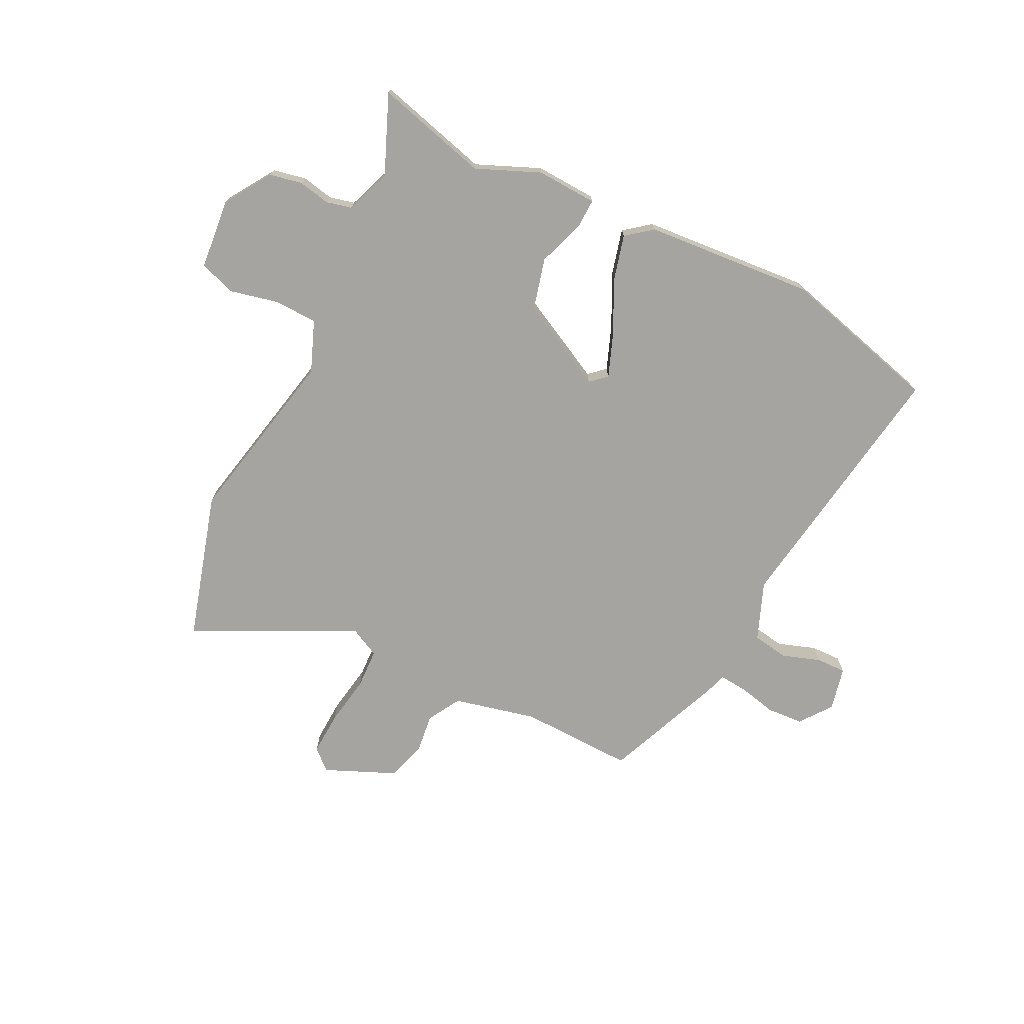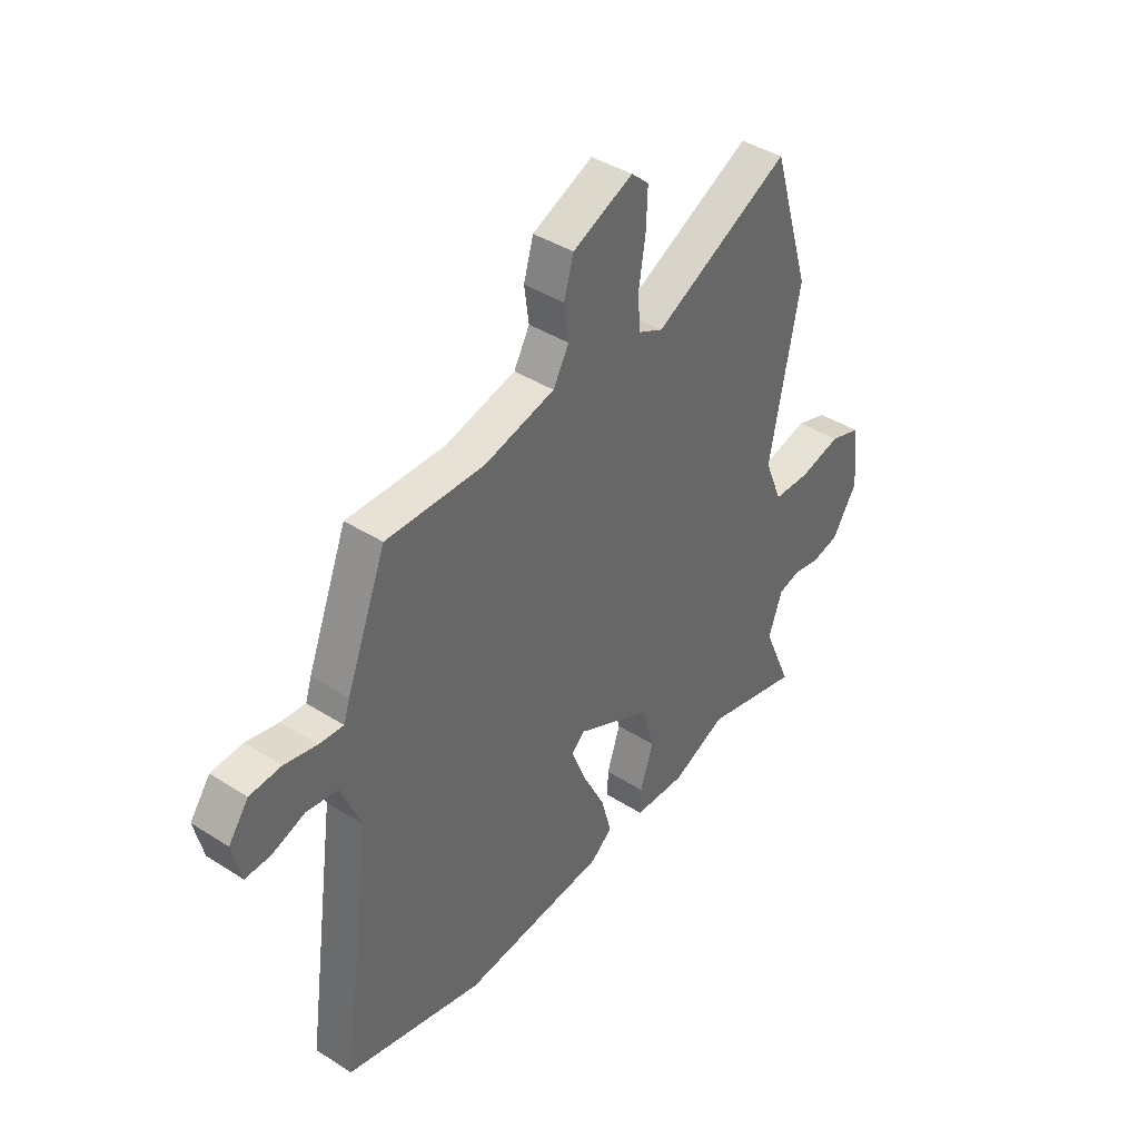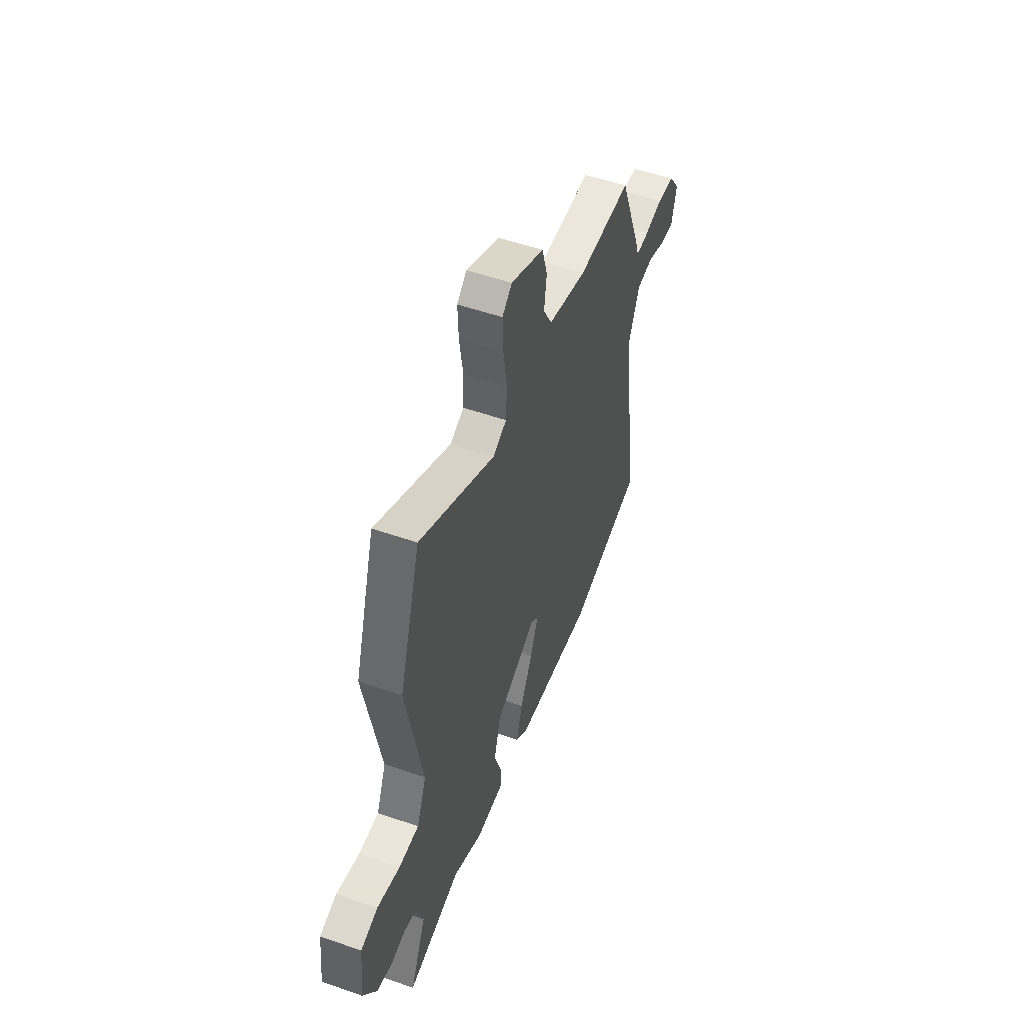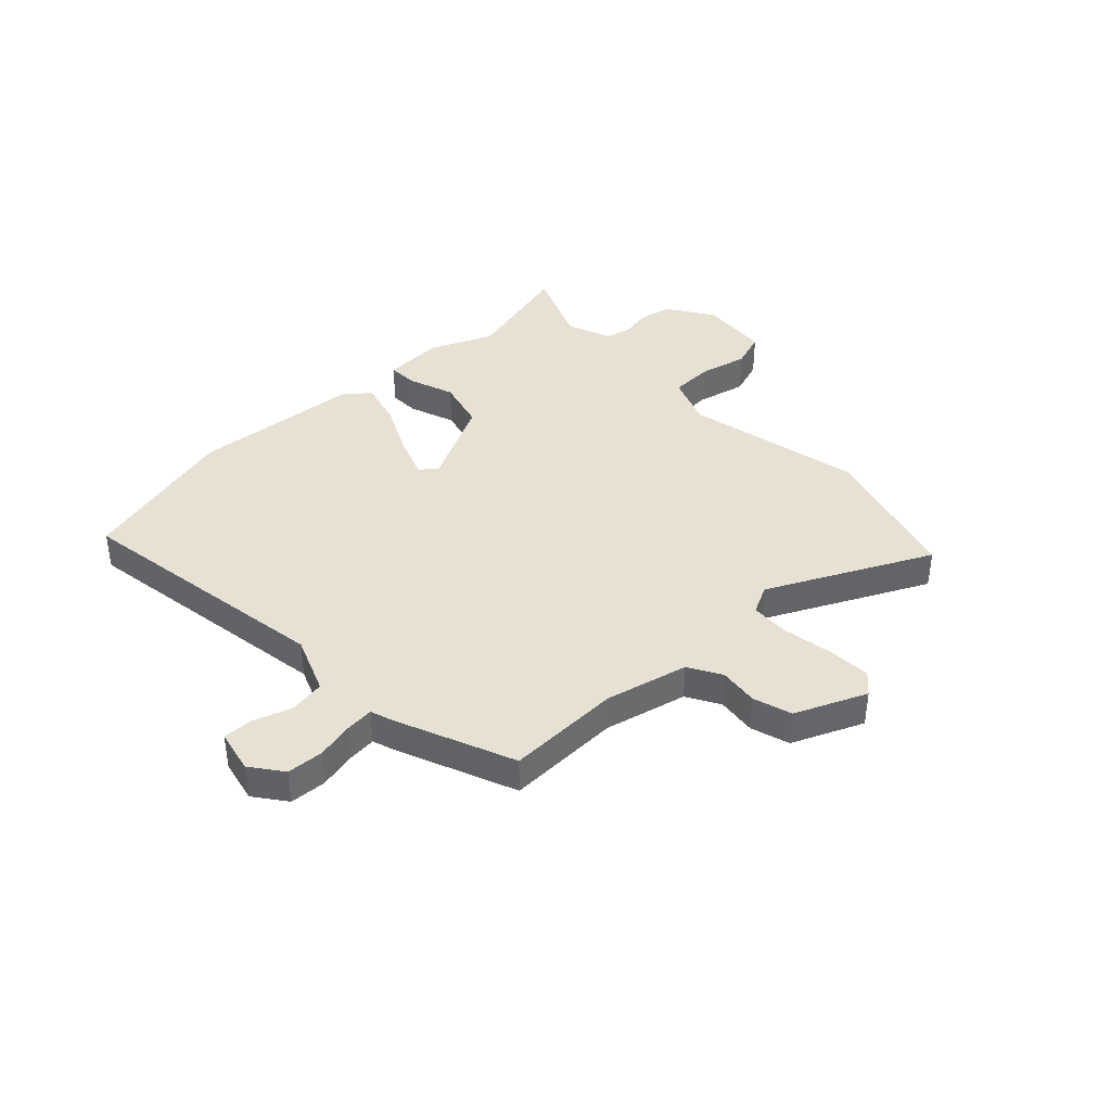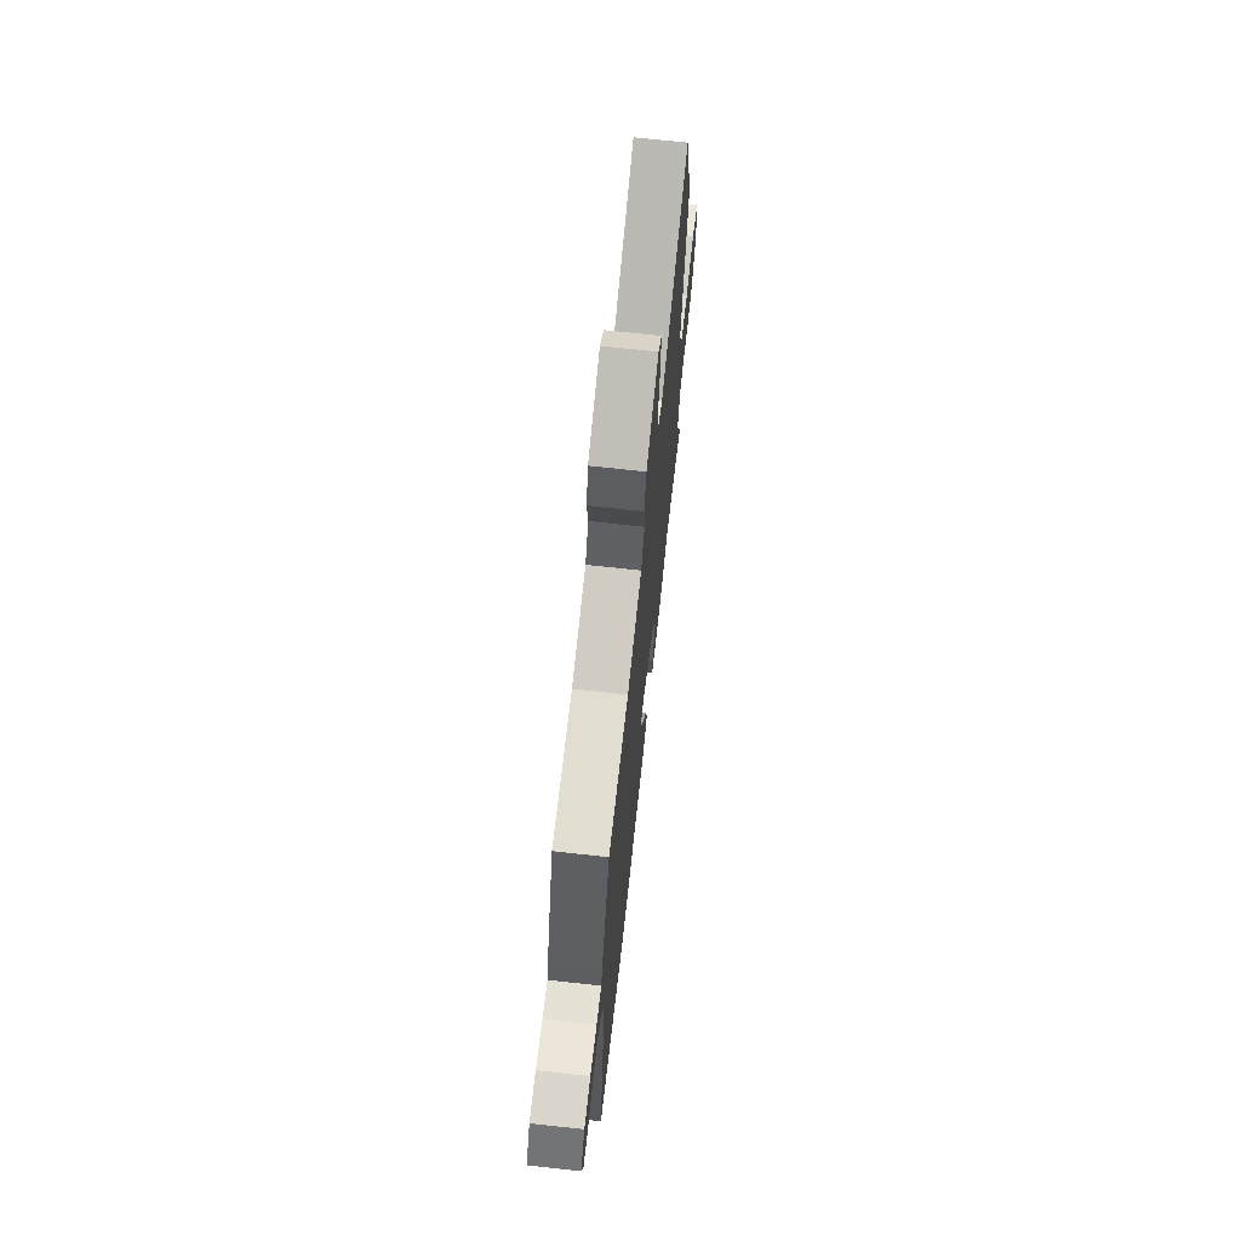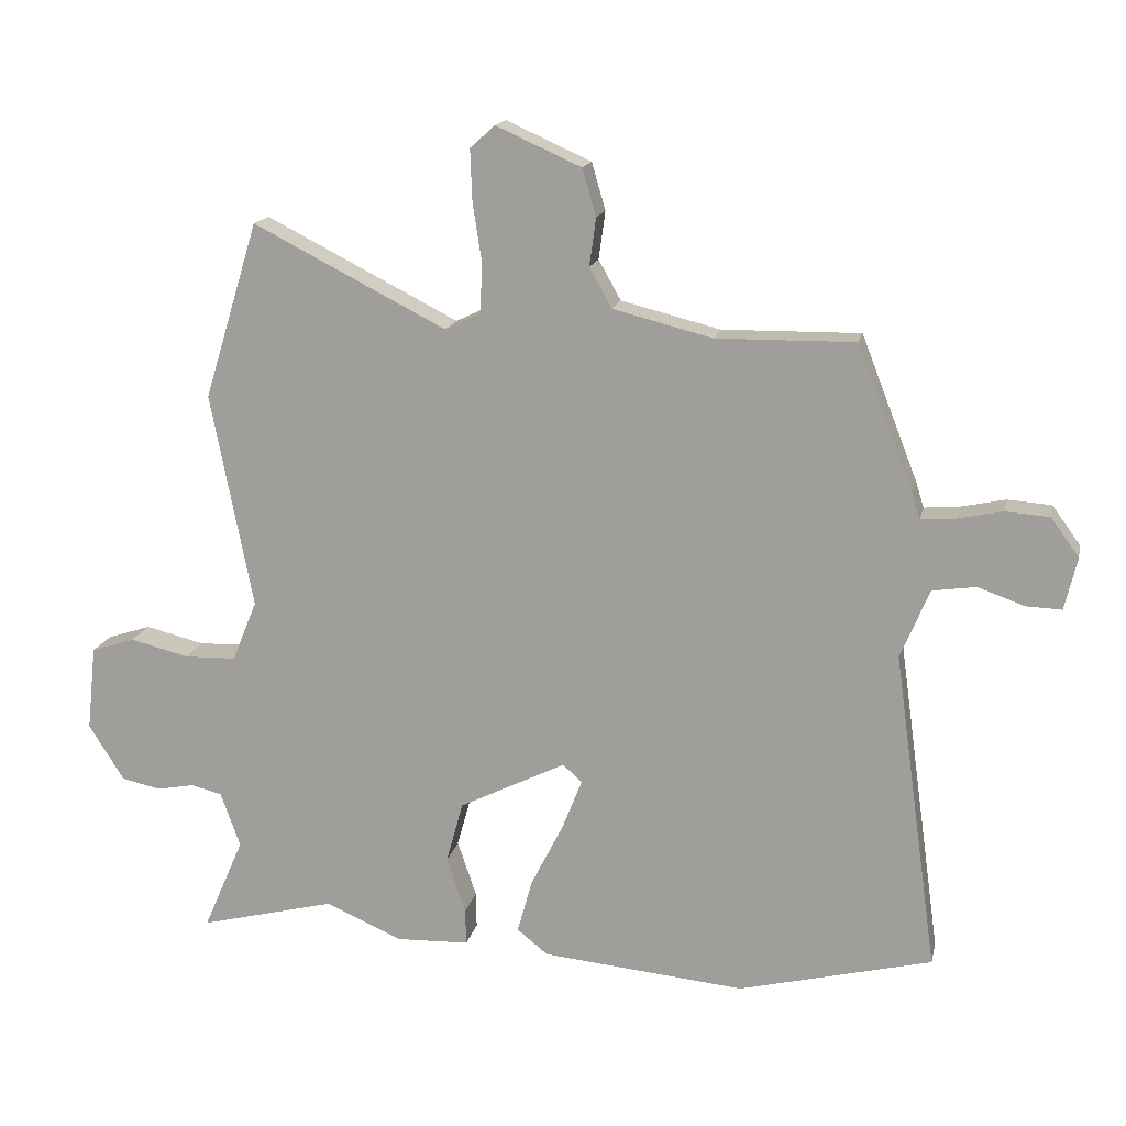
<metadata>
{"format":"obj","ext":"obj","renderer":"f3d","projection":"perspective","resolution":1024,"background":"white","views":[{"elev":-73.3,"azim":152.9,"up":"+Y"},{"elev":40.8,"azim":-52.1,"up":"+Z"},{"elev":52.3,"azim":110.6,"up":"+Z"},{"elev":39.5,"azim":-44.3,"up":"+Y"},{"elev":69.5,"azim":-83.7,"up":"+Z"},{"elev":16.0,"azim":-167.9,"up":"+Z"}]}
</metadata>
<code>
v 0.46 0.07 0.631
v 0.543 0.07 0.361
v 0.479 0.07 0.032
v 0.517 0.07 -0.061
v 0.596 0.07 -0.063
v 0.686 0.07 -0.041
v 0.753 0.07 -0.063
v 0.767 0.07 -0.193
v 0.713 0.07 -0.279
v 0.653 0.07 -0.292
v 0.595 0.07 -0.281
v 0.548 0.07 -0.293
v 0.518 0.07 -0.377
v 0.58 0.07 -0.52
v 0.371 0.07 -0.467
v 0.255 0.07 -0.518
v 0.143 0.07 -0.514
v 0.144 0.07 -0.459
v 0.173 0.07 -0.373
v 0.147 0.07 -0.279
v -0.016 0.07 -0.198
v -0.045 0.07 -0.225
v -0.014 0.07 -0.303
v 0.035 0.07 -0.4
v 0.058 0.07 -0.483
v 0.011 0.07 -0.521
v -0.3 0.07 -0.55
v -0.596 0.07 -0.476
v -0.528 0.07 0.013
v -0.572 0.07 0.119
v -0.639 0.07 0.129
v -0.709 0.07 0.104
v -0.764 0.07 0.102
v -0.783 0.07 0.182
v -0.74 0.07 0.241
v -0.673 0.07 0.246
v -0.603 0.07 0.231
v -0.551 0.07 0.227
v -0.538 0.07 0.268
v -0.452 0.07 0.487
v -0.241 0.07 0.484
v -0.089 0.07 0.522
v -0.055 0.07 0.583
v -0.065 0.07 0.656
v -0.044 0.07 0.728
v 0.086 0.07 0.786
v 0.124 0.07 0.752
v 0.121 0.07 0.673
v 0.107 0.07 0.581
v 0.111 0.07 0.507
v 0.165 0.07 0.481
v 0.46 0 0.631
v 0.543 0 0.361
v 0.479 0 0.032
v 0.517 0 -0.061
v 0.596 0 -0.063
v 0.686 0 -0.041
v 0.753 0 -0.063
v 0.767 0 -0.193
v 0.713 0 -0.279
v 0.653 0 -0.292
v 0.595 0 -0.281
v 0.548 0 -0.293
v 0.518 0 -0.377
v 0.58 0 -0.52
v 0.371 0 -0.467
v 0.255 0 -0.518
v 0.143 0 -0.514
v 0.144 0 -0.459
v 0.173 0 -0.373
v 0.147 0 -0.279
v -0.016 0 -0.198
v -0.045 0 -0.225
v -0.014 0 -0.303
v 0.035 0 -0.4
v 0.058 0 -0.483
v 0.011 0 -0.521
v -0.3 0 -0.55
v -0.596 0 -0.476
v -0.528 0 0.013
v -0.572 0 0.119
v -0.639 0 0.129
v -0.709 0 0.104
v -0.764 0 0.102
v -0.783 0 0.182
v -0.74 0 0.241
v -0.673 0 0.246
v -0.603 0 0.231
v -0.551 0 0.227
v -0.538 0 0.268
v -0.452 0 0.487
v -0.241 0 0.484
v -0.089 0 0.522
v -0.055 0 0.583
v -0.065 0 0.656
v -0.044 0 0.728
v 0.086 0 0.786
v 0.124 0 0.752
v 0.121 0 0.673
v 0.107 0 0.581
v 0.111 0 0.507
v 0.165 0 0.481
f 47 48 49
f 46 47 49
f 45 46 49
f 44 45 49
f 43 44 49
f 42 43 49 50
f 41 42 50 51
f 38 39 40 41
f 35 36 37
f 34 35 37
f 33 34 37
f 32 33 37
f 31 32 37
f 30 31 37 38
f 38 41 51
f 30 38 51
f 29 30 51
f 27 28 29
f 26 27 29
f 25 26 29
f 24 25 29
f 23 24 29
f 17 18 19
f 16 17 19
f 15 16 19
f 15 19 20
f 14 15 20
f 13 14 20
f 12 13 20 21
f 9 10 11
f 8 9 11
f 7 8 11
f 6 7 11
f 5 6 11
f 11 12 21
f 5 11 21
f 4 5 21
f 1 2 3
f 51 1 3
f 29 51 3
f 22 23 29
f 21 22 29
f 3 4 21 29
f 100 99 98
f 100 98 97
f 100 97 96
f 100 96 95
f 100 95 94
f 101 100 94 93
f 102 101 93 92
f 92 91 90 89
f 88 87 86
f 88 86 85
f 88 85 84
f 88 84 83
f 88 83 82
f 89 88 82 81
f 102 92 89
f 102 89 81
f 102 81 80
f 80 79 78
f 80 78 77
f 80 77 76
f 80 76 75
f 80 75 74
f 70 69 68
f 70 68 67
f 70 67 66
f 71 70 66
f 71 66 65
f 71 65 64
f 72 71 64 63
f 62 61 60
f 62 60 59
f 62 59 58
f 62 58 57
f 62 57 56
f 72 63 62
f 72 62 56
f 72 56 55
f 54 53 52
f 54 52 102
f 54 102 80
f 80 74 73
f 80 73 72
f 80 72 55 54
f 1 52 53 2
f 2 53 54 3
f 3 54 55 4
f 4 55 56 5
f 5 56 57 6
f 6 57 58 7
f 7 58 59 8
f 8 59 60 9
f 9 60 61 10
f 10 61 62 11
f 11 62 63 12
f 12 63 64 13
f 13 64 65 14
f 14 65 66 15
f 15 66 67 16
f 16 67 68 17
f 17 68 69 18
f 18 69 70 19
f 19 70 71 20
f 20 71 72 21
f 21 72 73 22
f 22 73 74 23
f 23 74 75 24
f 24 75 76 25
f 25 76 77 26
f 26 77 78 27
f 27 78 79 28
f 28 79 80 29
f 29 80 81 30
f 30 81 82 31
f 31 82 83 32
f 32 83 84 33
f 33 84 85 34
f 34 85 86 35
f 35 86 87 36
f 36 87 88 37
f 37 88 89 38
f 38 89 90 39
f 39 90 91 40
f 40 91 92 41
f 41 92 93 42
f 42 93 94 43
f 43 94 95 44
f 44 95 96 45
f 45 96 97 46
f 46 97 98 47
f 47 98 99 48
f 48 99 100 49
f 49 100 101 50
f 50 101 102 51
f 51 102 52 1

</code>
